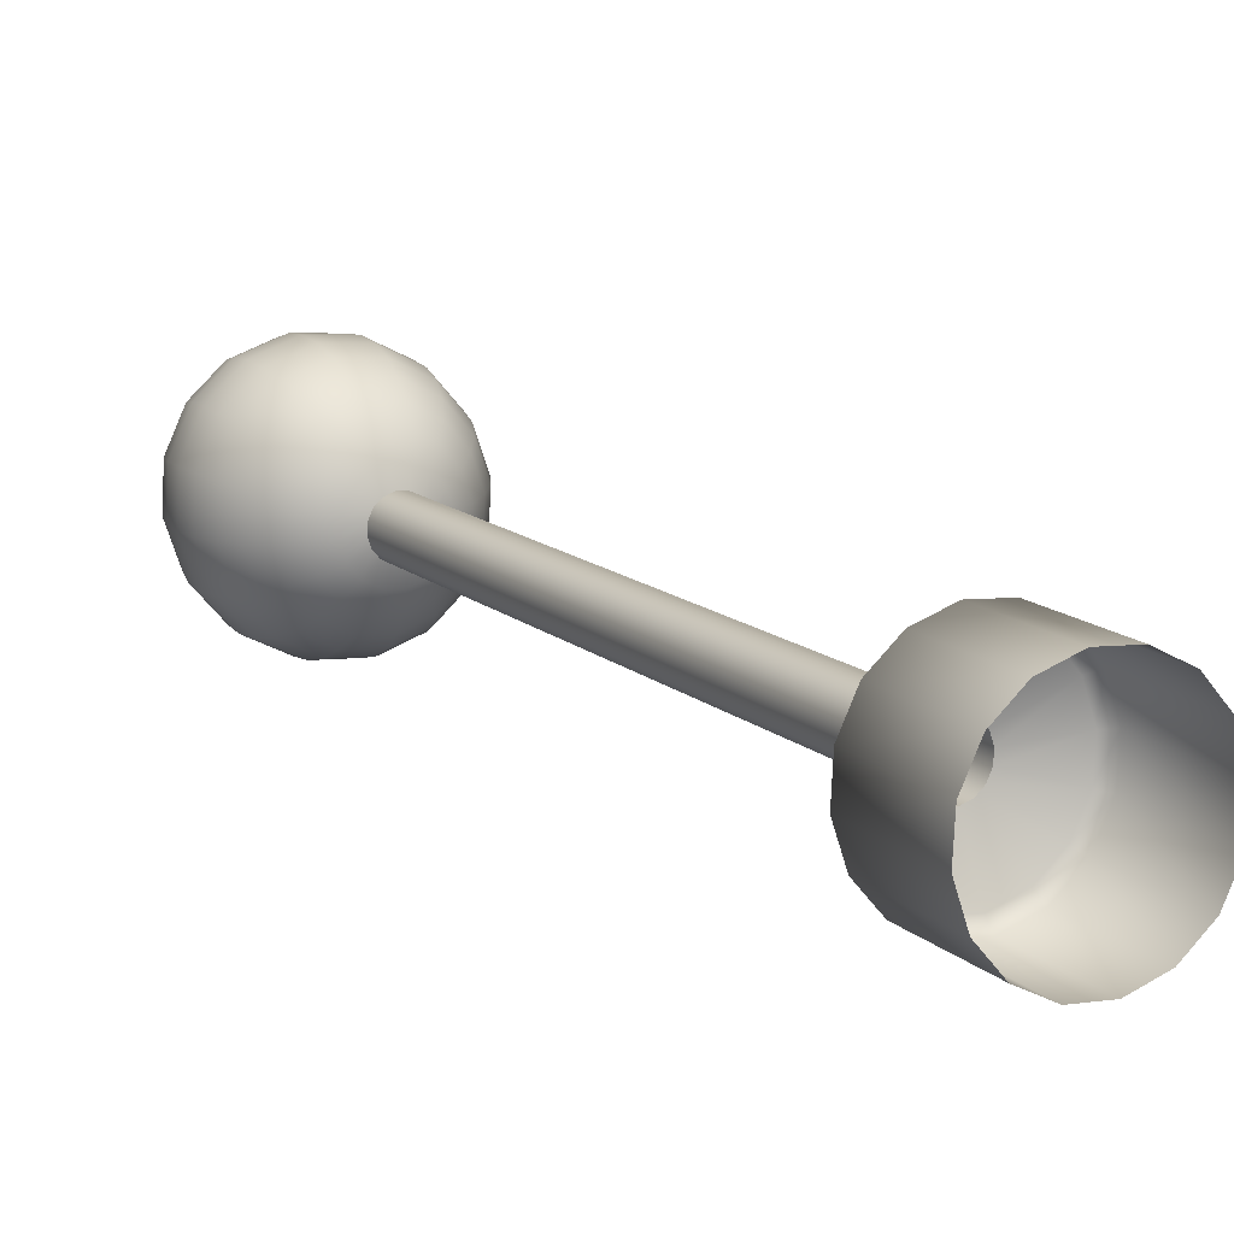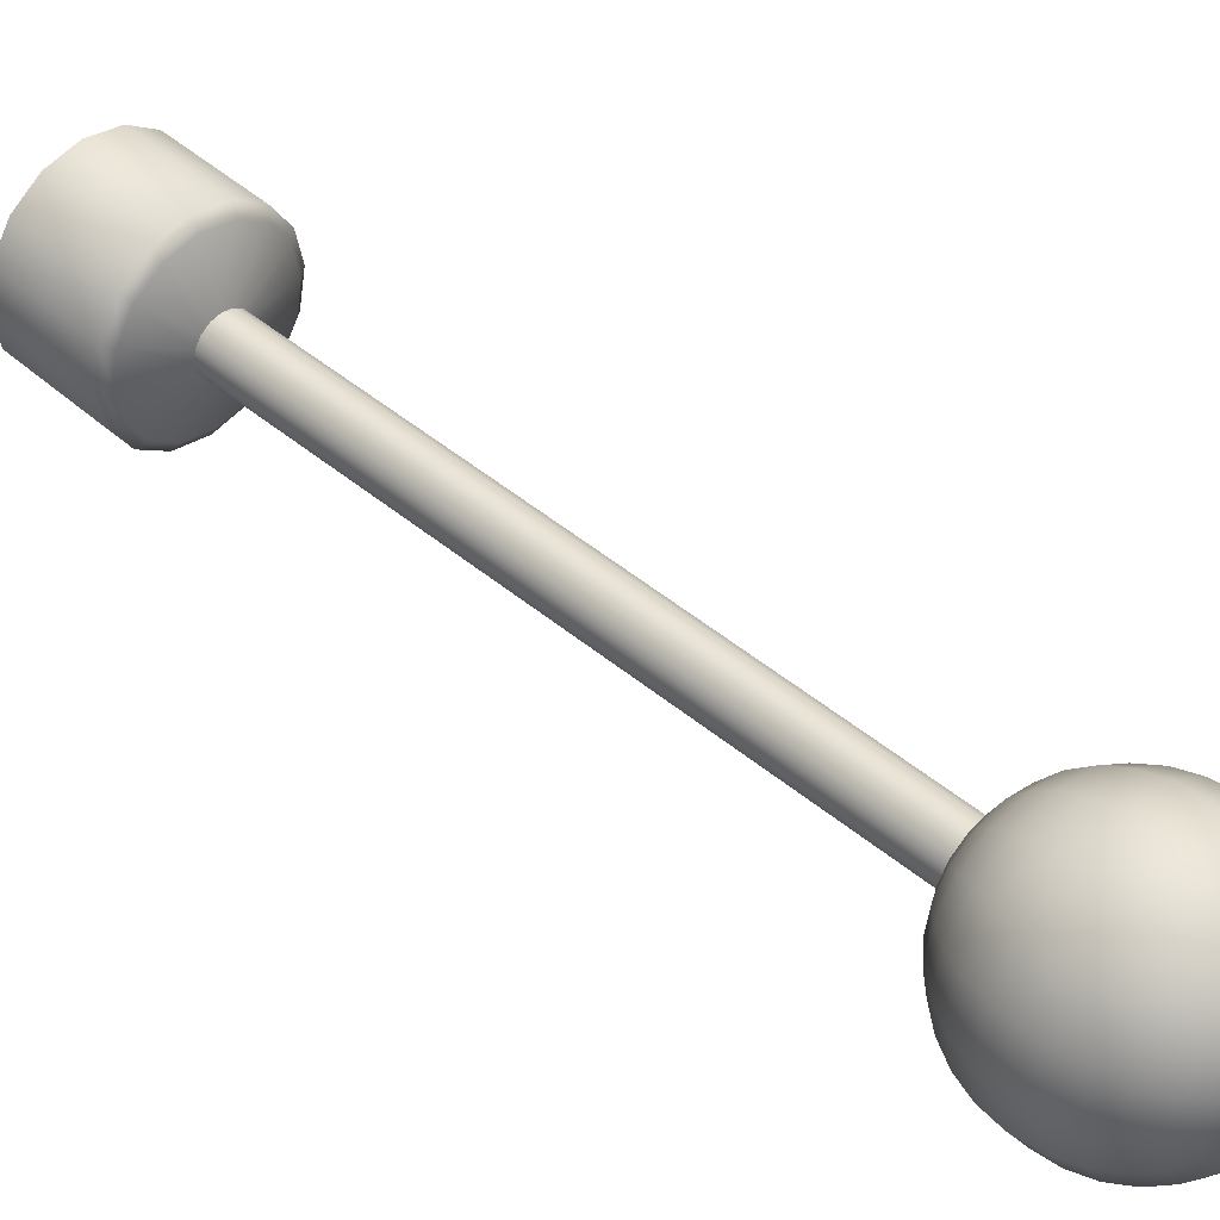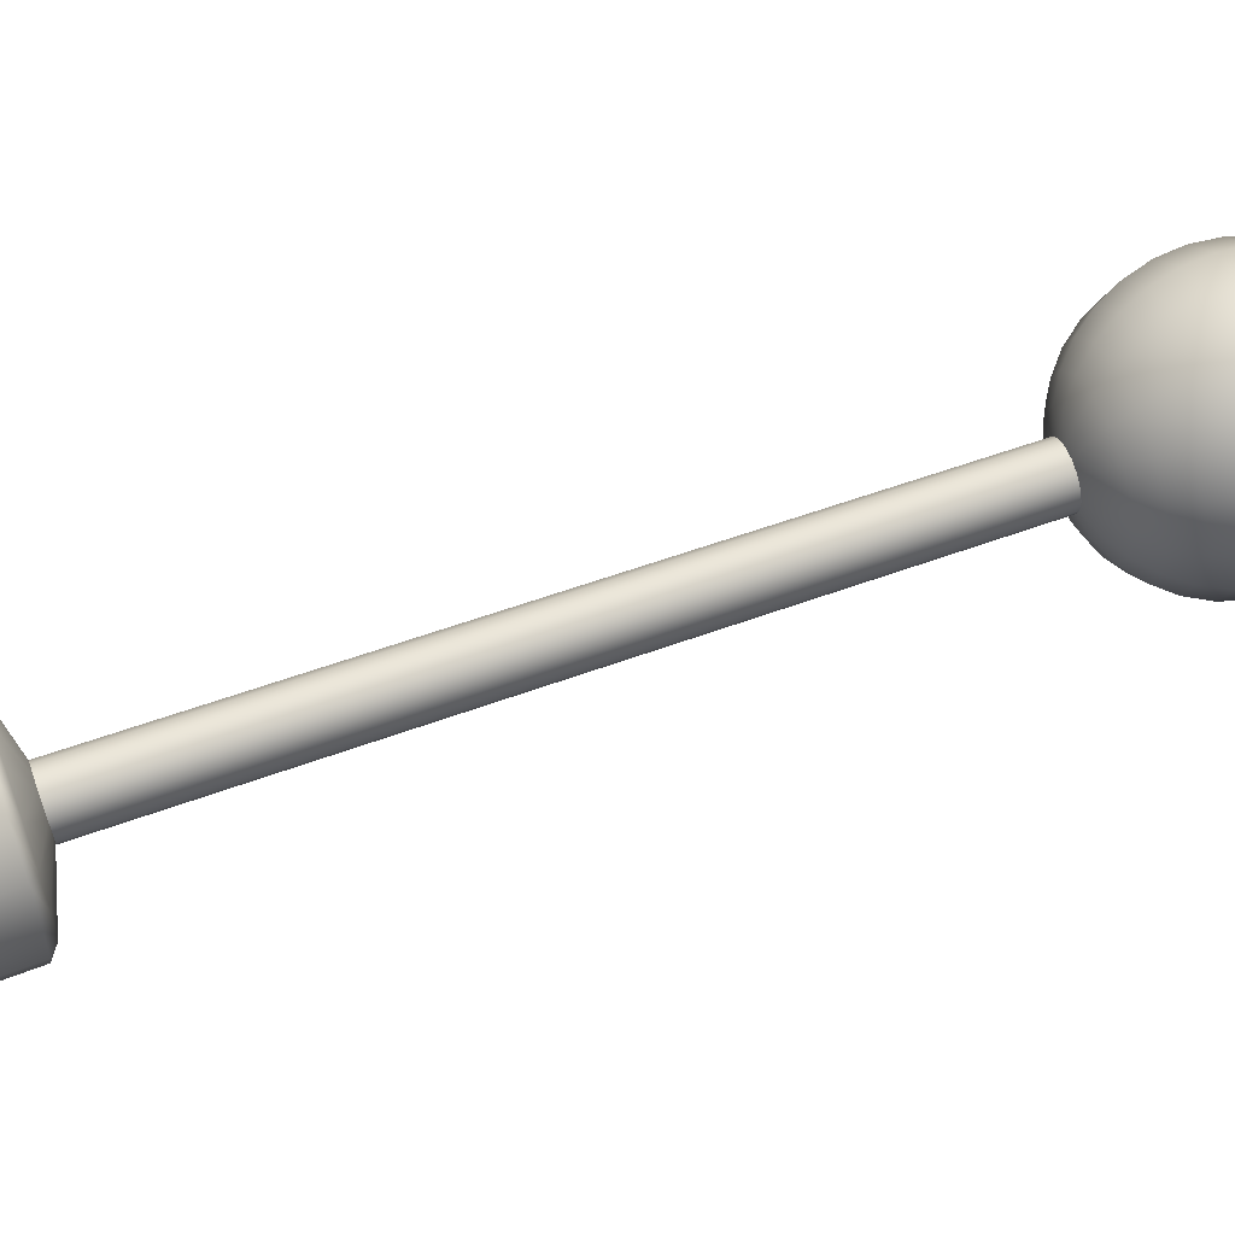
<metadata>
{"format":"obj","ext":"obj","renderer":"f3d","projection":"perspective","resolution":1024,"background":"white","views":[{"elev":-5.8,"azim":172.6,"up":"+Y"},{"elev":67.6,"azim":-24.2,"up":"+Y"},{"elev":-67.6,"azim":-54.3,"up":"+Y"}]}
</metadata>
<code>
g PrisonChamberJoystick_1
v 0.9075 1.581 1.499
v 0.9032 1.586 1.5
v 1.064 1.709 1.871
v 1.068 1.704 1.871
v 0.913 1.578 1.498
v 1.074 1.701 1.869
v 0.9191 1.578 1.496
v 1.079 1.701 1.867
v 0.9248 1.58 1.493
v 1.085 1.702 1.864
v 0.9293 1.584 1.49
v 1.089 1.706 1.861
v 0.9316 1.59 1.487
v 1.091 1.712 1.858
v 0.9316 1.596 1.485
v 1.091 1.718 1.856
v 0.9292 1.602 1.484
v 1.089 1.724 1.855
v 0.9247 1.607 1.484
v 1.085 1.729 1.856
v 0.9191 1.61 1.486
v 1.079 1.731 1.857
v 0.913 1.61 1.488
v 1.073 1.732 1.859
v 0.9073 1.608 1.491
v 1.068 1.73 1.862
v 0.903 1.604 1.494
v 1.064 1.726 1.865
v 0.9007 1.599 1.497
v 1.062 1.721 1.868
v 0.9008 1.592 1.499
v 1.062 1.715 1.87
v 0.9032 1.586 1.5
v 1.064 1.709 1.871
v 0.8724 1.567 1.508
v 0.9032 1.586 1.5
v 0.9075 1.581 1.499
v 0.8859 1.552 1.507
v 0.8653 1.562 1.507
v 0.9034 1.542 1.503
v 0.913 1.578 1.498
v 0.9191 1.578 1.496
v 0.8805 1.545 1.506
v 0.9223 1.541 1.495
v 0.9248 1.58 1.493
v 0.8543 1.524 1.441
v 0.839 1.541 1.442
v 0.8741 1.513 1.436
v 0.9003 1.535 1.501
v 0.8955 1.511 1.428
v 0.9217 1.533 1.493
v 0.9151 1.518 1.417
v 0.9398 1.547 1.486
v 0.9293 1.584 1.49
v 0.9414 1.54 1.482
v 0.9301 1.532 1.406
v 0.9531 1.559 1.476
v 0.9316 1.59 1.487
v 0.9564 1.554 1.471
v 0.9382 1.552 1.396
v 0.9603 1.577 1.467
v 0.9316 1.596 1.485
v 0.9644 1.574 1.461
v 0.938 1.574 1.389
v 0.9602 1.597 1.461
v 0.9292 1.602 1.484
v 0.9642 1.596 1.453
v 0.9296 1.596 1.385
v 0.9528 1.615 1.458
v 0.9247 1.607 1.484
v 0.9559 1.617 1.45
v 0.9144 1.613 1.386
v 0.9392 1.631 1.458
v 0.9191 1.61 1.486
v 0.9406 1.634 1.451
v 0.8945 1.623 1.391
v 0.9216 1.64 1.463
v 0.913 1.61 1.488
v 0.9208 1.644 1.456
v 0.8732 1.625 1.4
v 0.9026 1.641 1.47
v 0.9073 1.608 1.491
v 0.8994 1.646 1.464
v 0.8535 1.618 1.41
v 0.8851 1.635 1.48
v 0.903 1.604 1.494
v 0.8797 1.64 1.475
v 0.8385 1.604 1.421
v 0.8718 1.623 1.49
v 0.9007 1.599 1.497
v 0.8647 1.625 1.486
v 0.8305 1.584 1.431
v 0.8648 1.605 1.499
v 0.9008 1.592 1.499
v 0.8567 1.605 1.496
v 0.8307 1.562 1.439
v 0.865 1.585 1.505
v 0.9032 1.586 1.5
v 0.8724 1.567 1.508
v 0.8569 1.583 1.503
v 0.839 1.541 1.442
v 0.8653 1.562 1.507
v 1.068 1.704 1.871
v 1.064 1.709 1.871
v 1.056 1.704 1.88
v 1.064 1.696 1.88
v 1.074 1.701 1.869
v 1.049 1.7 1.892
v 1.073 1.691 1.877
v 1.079 1.701 1.867
v 1.06 1.689 1.892
v 1.044 1.698 1.906
v 1.083 1.69 1.873
v 1.085 1.702 1.864
v 1.058 1.683 1.906
v 1.042 1.697 1.921
v 1.073 1.682 1.888
v 1.092 1.694 1.868
v 1.089 1.706 1.861
v 1.058 1.68 1.92
v 1.042 1.698 1.936
v 1.088 1.68 1.882
v 1.075 1.674 1.901
v 1.1 1.7 1.863
v 1.091 1.712 1.858
v 1.059 1.678 1.935
v 1.044 1.7 1.951
v 1.102 1.685 1.875
v 1.094 1.672 1.894
v 1.078 1.669 1.915
v 1.103 1.71 1.858
v 1.091 1.718 1.856
v 1.063 1.68 1.95
v 1.049 1.704 1.965
v 1.112 1.695 1.867
v 1.111 1.678 1.884
v 1.1 1.667 1.906
v 1.082 1.667 1.93
v 1.103 1.72 1.855
v 1.089 1.724 1.855
v 1.068 1.683 1.964
v 1.056 1.709 1.978
v 1.118 1.708 1.861
v 1.124 1.691 1.875
v 1.12 1.674 1.895
v 1.106 1.665 1.92
v 1.087 1.667 1.944
v 1.074 1.688 1.977
v 1.064 1.715 1.989
v 1.092 1.67 1.958
v 1.113 1.665 1.934
v 1.129 1.672 1.908
v 1.136 1.689 1.884
v 1.082 1.696 1.988
v 1.075 1.722 1.998
v 1.098 1.676 1.971
v 1.119 1.668 1.947
v 1.137 1.673 1.921
v 1.09 1.705 1.997
v 1.086 1.73 2.004
v 1.104 1.684 1.982
v 1.124 1.674 1.961
v 1.099 1.715 2.003
v 1.098 1.738 2.007
v 1.109 1.726 2.006
v 1.111 1.694 1.992
v 1.117 1.706 1.999
v 1.122 1.719 2.003
v 1.129 1.682 1.973
v 1.143 1.676 1.934
v 1.133 1.692 1.983
v 1.135 1.705 1.991
v 1.137 1.718 1.997
v 1.148 1.682 1.948
v 1.151 1.69 1.96
v 1.153 1.711 1.982
v 1.151 1.723 1.99
v 1.153 1.699 1.972
v 1.166 1.723 1.972
v 1.161 1.733 1.982
v 1.169 1.714 1.96
v 1.169 1.706 1.948
v 1.166 1.699 1.934
v 1.162 1.694 1.92
v 1.173 1.74 1.963
v 1.166 1.746 1.975
v 1.177 1.735 1.95
v 1.178 1.729 1.936
v 1.176 1.723 1.922
v 1.173 1.76 1.957
v 1.166 1.762 1.97
v 1.177 1.757 1.943
v 1.178 1.754 1.928
v 1.165 1.779 1.954
v 1.161 1.776 1.968
v 1.168 1.779 1.939
v 1.152 1.794 1.955
v 1.15 1.788 1.968
v 1.172 1.719 1.908
v 1.176 1.75 1.913
v 1.168 1.779 1.924
v 1.152 1.797 1.94
v 1.135 1.803 1.959
v 1.136 1.795 1.972
v 1.172 1.746 1.899
v 1.166 1.776 1.909
v 1.151 1.798 1.925
v 1.132 1.808 1.945
v 1.116 1.804 1.967
v 1.122 1.796 1.978
v 1.161 1.773 1.895
v 1.147 1.797 1.91
v 1.128 1.81 1.931
v 1.11 1.81 1.954
v 1.099 1.798 1.976
v 1.108 1.792 1.985
v 1.142 1.794 1.896
v 1.123 1.81 1.916
v 1.103 1.812 1.94
v 1.089 1.803 1.965
v 1.086 1.786 1.986
v 1.098 1.782 1.993
v 1.118 1.806 1.902
v 1.097 1.812 1.927
v 1.081 1.804 1.953
v 1.074 1.788 1.976
v 1.078 1.768 1.994
v 1.092 1.768 2
v 1.091 1.809 1.913
v 1.073 1.804 1.939
v 1.064 1.788 1.965
v 1.066 1.767 1.987
v 1.079 1.749 2.001
v 1.092 1.753 2.005
v 1.086 1.73 2.004
v 1.098 1.738 2.007
v 1.075 1.722 1.998
v 1.066 1.744 1.994
v 1.064 1.715 1.989
v 1.055 1.74 1.985
v 1.056 1.709 1.978
v 1.054 1.765 1.977
v 1.045 1.735 1.974
v 1.049 1.704 1.965
v 1.045 1.762 1.965
v 1.038 1.73 1.961
v 1.044 1.7 1.951
v 1.055 1.786 1.953
v 1.034 1.726 1.947
v 1.042 1.698 1.936
v 1.038 1.758 1.952
v 1.048 1.783 1.94
v 1.032 1.722 1.932
v 1.042 1.697 1.921
v 1.034 1.753 1.938
v 1.067 1.8 1.926
v 1.033 1.719 1.918
v 1.044 1.698 1.906
v 1.032 1.748 1.924
v 1.043 1.777 1.926
v 1.062 1.795 1.913
v 1.037 1.717 1.903
v 1.049 1.7 1.892
v 1.033 1.742 1.91
v 1.041 1.77 1.913
v 1.086 1.803 1.9
v 1.044 1.715 1.89
v 1.056 1.704 1.88
v 1.037 1.736 1.897
v 1.041 1.762 1.9
v 1.058 1.787 1.9
v 1.112 1.801 1.889
v 1.052 1.714 1.878
v 1.064 1.709 1.871
v 1.062 1.715 1.87
v 1.043 1.73 1.885
v 1.052 1.725 1.875
v 1.062 1.721 1.868
v 1.044 1.754 1.888
v 1.056 1.734 1.87
v 1.064 1.726 1.865
v 1.049 1.744 1.878
v 1.057 1.777 1.888
v 1.063 1.741 1.865
v 1.068 1.73 1.862
v 1.057 1.766 1.878
v 1.059 1.754 1.87
v 1.081 1.795 1.888
v 1.073 1.744 1.86
v 1.073 1.732 1.859
v 1.073 1.759 1.863
v 1.074 1.772 1.869
v 1.077 1.784 1.877
v 1.105 1.793 1.878
v 1.083 1.743 1.856
v 1.079 1.731 1.857
v 1.088 1.757 1.857
v 1.099 1.782 1.869
v 1.093 1.77 1.862
v 1.136 1.788 1.883
v 1.092 1.739 1.853
v 1.085 1.729 1.856
v 1.101 1.75 1.854
v 1.111 1.761 1.857
v 1.128 1.781 1.872
v 1.154 1.767 1.882
v 1.12 1.772 1.863
v 1.099 1.73 1.853
v 1.112 1.738 1.853
v 1.117 1.724 1.856
v 1.146 1.761 1.871
v 1.135 1.754 1.863
v 1.124 1.746 1.856
v 1.131 1.708 1.866
v 1.131 1.728 1.859
v 1.164 1.742 1.886
v 1.155 1.737 1.875
v 1.144 1.732 1.866
v 1.144 1.709 1.874
v 1.165 1.715 1.895
v 1.155 1.711 1.883
v 1.146 1.689 1.895
v 1.155 1.691 1.907
v 1.109 1.726 2.006
v 1.098 1.738 2.007
v 1.111 1.746 2.007
v 1.118 1.738 2.007
v 1.122 1.719 2.003
v 1.107 1.756 2.006
v 1.092 1.753 2.005
v 1.127 1.733 2.004
v 1.137 1.718 1.997
v 1.107 1.767 2.002
v 1.092 1.768 2
v 1.137 1.732 2
v 1.151 1.723 1.99
v 1.11 1.776 1.998
v 1.098 1.782 1.993
v 1.147 1.736 1.995
v 1.161 1.733 1.982
v 1.117 1.783 1.992
v 1.108 1.792 1.985
v 1.154 1.742 1.99
v 1.166 1.746 1.975
v 1.127 1.786 1.987
v 1.122 1.796 1.978
v 1.158 1.752 1.985
v 1.166 1.762 1.97
v 1.137 1.785 1.983
v 1.136 1.795 1.972
v 1.158 1.762 1.982
v 1.161 1.776 1.968
v 1.146 1.781 1.981
v 1.15 1.788 1.968
v 1.154 1.772 1.98
v 1.131 1.774 1.994
v 1.136 1.774 1.992
v 1.134 1.761 1.999
v 1.126 1.773 1.997
v 1.141 1.771 1.991
v 1.123 1.769 2
v 1.145 1.767 1.991
v 1.121 1.764 2.002
v 1.147 1.762 1.992
v 1.121 1.759 2.004
v 1.147 1.757 1.993
v 1.123 1.754 2.005
v 1.145 1.752 1.996
v 1.126 1.75 2.004
v 1.141 1.749 1.999
v 1.131 1.747 2.003
v 1.136 1.747 2.001
g PrisonChamberJoystick_1_0
f 3 2 1
f 4 3 1
f 4 1 5
f 6 4 5
f 6 5 7
f 8 6 7
f 8 7 9
f 10 8 9
f 10 9 11
f 12 10 11
f 12 11 13
f 14 12 13
f 14 13 15
f 16 14 15
f 16 15 17
f 18 16 17
f 18 17 19
f 20 18 19
f 20 19 21
f 22 20 21
f 22 21 23
f 24 22 23
f 24 23 25
f 26 24 25
f 26 25 27
f 28 26 27
f 28 27 29
f 30 28 29
f 30 29 31
f 32 30 31
f 32 31 33
f 34 32 33
f 37 36 35
f 38 37 35
f 35 39 38
f 37 38 40
f 41 37 40
f 42 41 40
f 39 43 38
f 38 43 40
f 44 42 40
f 45 42 44
f 43 39 46
f 39 47 46
f 43 46 48
f 43 49 40
f 49 43 48
f 40 49 44
f 49 48 50
f 51 49 50
f 49 51 44
f 51 50 52
f 53 45 44
f 44 51 53
f 54 45 53
f 55 51 52
f 51 55 53
f 55 52 56
f 57 54 53
f 53 55 57
f 58 54 57
f 59 55 56
f 55 59 57
f 59 56 60
f 61 58 57
f 57 59 61
f 62 58 61
f 63 59 60
f 59 63 61
f 63 60 64
f 65 62 61
f 61 63 65
f 66 62 65
f 67 63 64
f 63 67 65
f 67 64 68
f 69 66 65
f 65 67 69
f 70 66 69
f 71 67 68
f 67 71 69
f 71 68 72
f 73 70 69
f 69 71 73
f 74 70 73
f 75 71 72
f 71 75 73
f 75 72 76
f 77 74 73
f 73 75 77
f 78 74 77
f 79 75 76
f 75 79 77
f 79 76 80
f 81 78 77
f 77 79 81
f 82 78 81
f 83 79 80
f 79 83 81
f 83 80 84
f 85 82 81
f 81 83 85
f 86 82 85
f 87 83 84
f 83 87 85
f 87 84 88
f 89 86 85
f 85 87 89
f 90 86 89
f 91 87 88
f 87 91 89
f 91 88 92
f 93 90 89
f 89 91 93
f 94 90 93
f 95 91 92
f 91 95 93
f 95 92 96
f 97 94 93
f 93 95 97
f 98 94 97
f 99 98 97
f 100 95 96
f 95 100 97
f 97 100 99
f 100 96 101
f 100 102 99
f 102 100 101
g PrisonChamberJoystick_1_1
f 105 104 103
f 106 105 103
f 106 103 107
f 108 105 106
f 109 106 107
f 109 107 110
f 111 108 106
f 111 106 109
f 112 108 111
f 113 109 110
f 113 110 114
f 115 112 111
f 116 112 115
f 117 111 109
f 117 109 113
f 115 111 117
f 118 113 114
f 118 114 119
f 120 116 115
f 121 116 120
f 122 117 113
f 122 113 118
f 123 115 117
f 120 115 123
f 123 117 122
f 124 118 119
f 124 119 125
f 126 121 120
f 127 121 126
f 128 122 118
f 128 118 124
f 129 123 122
f 129 122 128
f 130 120 123
f 126 120 130
f 130 123 129
f 131 124 125
f 131 125 132
f 133 127 126
f 134 127 133
f 135 128 124
f 135 124 131
f 136 129 128
f 136 128 135
f 137 130 129
f 137 129 136
f 138 126 130
f 133 126 138
f 138 130 137
f 139 131 132
f 139 132 140
f 141 134 133
f 142 134 141
f 143 135 131
f 143 131 139
f 144 136 135
f 144 135 143
f 145 137 136
f 145 136 144
f 146 138 137
f 146 137 145
f 147 133 138
f 141 133 147
f 147 138 146
f 148 142 141
f 149 142 148
f 150 141 147
f 148 141 150
f 151 147 146
f 150 147 151
f 152 146 145
f 151 146 152
f 153 145 144
f 152 145 153
f 154 149 148
f 155 149 154
f 156 148 150
f 154 148 156
f 157 150 151
f 156 150 157
f 158 151 152
f 157 151 158
f 159 155 154
f 160 155 159
f 161 154 156
f 159 154 161
f 162 156 157
f 161 156 162
f 163 160 159
f 164 160 163
f 165 164 163
f 166 159 161
f 163 159 166
f 165 163 167
f 167 163 166
f 168 165 167
f 166 161 169
f 169 161 162
f 162 157 170
f 170 157 158
f 167 166 171
f 171 166 169
f 168 167 172
f 172 167 171
f 173 168 172
f 169 162 174
f 174 162 170
f 171 169 175
f 175 169 174
f 173 172 176
f 177 173 176
f 172 171 178
f 178 171 175
f 176 172 178
f 177 176 179
f 180 177 179
f 176 178 181
f 179 176 181
f 178 175 182
f 181 178 182
f 175 174 183
f 182 175 183
f 174 170 184
f 183 174 184
f 180 179 185
f 186 180 185
f 179 181 187
f 185 179 187
f 181 182 188
f 187 181 188
f 182 183 189
f 188 182 189
f 186 185 190
f 191 186 190
f 185 187 192
f 190 185 192
f 187 188 193
f 192 187 193
f 191 190 194
f 195 191 194
f 190 192 196
f 194 190 196
f 195 194 197
f 198 195 197
f 189 183 199
f 183 184 199
f 188 189 200
f 193 188 200
f 192 193 201
f 196 192 201
f 194 196 202
f 197 194 202
f 198 197 203
f 204 198 203
f 189 199 205
f 200 189 205
f 193 200 206
f 201 193 206
f 196 201 207
f 202 196 207
f 197 202 208
f 203 197 208
f 204 203 209
f 210 204 209
f 200 205 211
f 206 200 211
f 201 206 212
f 207 201 212
f 202 207 213
f 208 202 213
f 203 208 214
f 209 203 214
f 210 209 215
f 216 210 215
f 206 211 217
f 212 206 217
f 207 212 218
f 213 207 218
f 208 213 219
f 214 208 219
f 209 214 220
f 215 209 220
f 216 215 221
f 222 216 221
f 212 217 223
f 218 212 223
f 213 218 224
f 219 213 224
f 214 219 225
f 220 214 225
f 215 220 226
f 221 215 226
f 222 221 227
f 228 222 227
f 218 223 229
f 224 218 229
f 219 224 230
f 225 219 230
f 220 225 231
f 226 220 231
f 221 226 232
f 227 221 232
f 228 227 233
f 234 228 233
f 234 233 235
f 236 234 235
f 235 233 237
f 233 227 238
f 233 238 237
f 227 232 238
f 237 238 239
f 238 240 239
f 238 232 240
f 239 240 241
f 232 226 242
f 232 242 240
f 226 231 242
f 240 243 241
f 240 242 243
f 241 243 244
f 242 231 245
f 242 245 243
f 243 246 244
f 243 245 246
f 244 246 247
f 231 248 245
f 231 225 248
f 225 230 248
f 246 249 247
f 247 249 250
f 245 251 246
f 245 248 251
f 246 251 249
f 248 230 252
f 248 252 251
f 249 253 250
f 250 253 254
f 251 255 249
f 251 252 255
f 249 255 253
f 230 256 252
f 230 224 256
f 224 229 256
f 253 257 254
f 254 257 258
f 255 259 253
f 253 259 257
f 252 260 255
f 252 256 260
f 255 260 259
f 256 229 261
f 256 261 260
f 257 262 258
f 258 262 263
f 259 264 257
f 257 264 262
f 260 265 259
f 260 261 265
f 259 265 264
f 229 266 261
f 229 223 266
f 262 267 263
f 263 267 268
f 264 269 262
f 262 269 267
f 265 270 264
f 264 270 269
f 261 271 265
f 261 266 271
f 265 271 270
f 223 272 266
f 223 217 272
f 267 273 268
f 268 273 274
f 273 275 274
f 269 276 267
f 267 276 273
f 273 277 275
f 276 277 273
f 277 278 275
f 270 279 269
f 269 279 276
f 277 280 278
f 280 281 278
f 276 282 277
f 279 282 276
f 282 280 277
f 270 283 279
f 271 283 270
f 280 284 281
f 284 285 281
f 279 286 282
f 283 286 279
f 282 287 280
f 287 284 280
f 286 287 282
f 271 288 283
f 266 288 271
f 266 272 288
f 284 289 285
f 289 290 285
f 287 291 284
f 291 289 284
f 286 292 287
f 292 291 287
f 283 293 286
f 288 293 283
f 293 292 286
f 272 294 288
f 288 294 293
f 289 295 290
f 295 296 290
f 291 297 289
f 297 295 289
f 293 298 292
f 294 298 293
f 292 299 291
f 299 297 291
f 298 299 292
f 272 300 294
f 217 300 272
f 217 211 300
f 295 301 296
f 301 302 296
f 297 303 295
f 303 301 295
f 299 304 297
f 304 303 297
f 294 305 298
f 300 305 294
f 211 306 300
f 300 306 305
f 211 205 306
f 298 307 299
f 305 307 298
f 307 304 299
f 301 308 302
f 308 140 302
f 308 139 140
f 303 309 301
f 309 308 301
f 310 139 308
f 309 310 308
f 310 143 139
f 305 311 307
f 306 311 305
f 307 312 304
f 311 312 307
f 304 313 303
f 313 309 303
f 312 313 304
f 314 143 310
f 314 144 143
f 153 144 314
f 315 310 309
f 313 315 309
f 315 314 310
f 306 316 311
f 205 316 306
f 205 199 316
f 311 317 312
f 316 317 311
f 312 318 313
f 318 315 313
f 317 318 312
f 319 314 315
f 319 153 314
f 318 319 315
f 199 320 316
f 316 320 317
f 199 184 320
f 317 321 318
f 321 319 318
f 320 321 317
f 322 153 319
f 321 322 319
f 322 152 153
f 158 152 322
f 184 323 320
f 320 323 321
f 323 322 321
f 323 158 322
f 184 170 323
f 170 158 323
f 326 325 324
f 327 326 324
f 327 324 328
f 326 329 325
f 329 330 325
f 331 327 328
f 331 328 332
f 329 333 330
f 333 334 330
f 335 331 332
f 335 332 336
f 333 337 334
f 337 338 334
f 339 335 336
f 339 336 340
f 337 341 338
f 341 342 338
f 343 339 340
f 343 340 344
f 341 345 342
f 345 346 342
f 347 343 344
f 347 344 348
f 345 349 346
f 349 350 346
f 351 347 348
f 351 348 352
f 349 353 350
f 353 354 350
f 355 352 354
f 355 351 352
f 353 355 354
f 356 345 341
f 357 349 345
f 356 357 345
f 358 357 356
f 359 356 341
f 358 356 359
f 359 341 337
f 357 360 349
f 360 353 349
f 358 360 357
f 361 359 337
f 358 359 361
f 361 337 333
f 360 362 353
f 362 355 353
f 358 362 360
f 363 361 333
f 358 361 363
f 363 333 329
f 362 364 355
f 358 364 362
f 358 363 365
f 365 363 329
f 358 366 364
f 364 351 355
f 364 366 351
f 365 329 326
f 366 347 351
f 367 365 326
f 358 365 367
f 367 326 327
f 366 368 347
f 358 368 366
f 368 343 347
f 369 367 327
f 358 367 369
f 369 327 331
f 368 370 343
f 358 370 368
f 370 339 343
f 371 369 331
f 358 369 371
f 371 331 335
f 372 335 339
f 370 372 339
f 358 372 370
f 358 371 372
f 372 371 335

</code>
